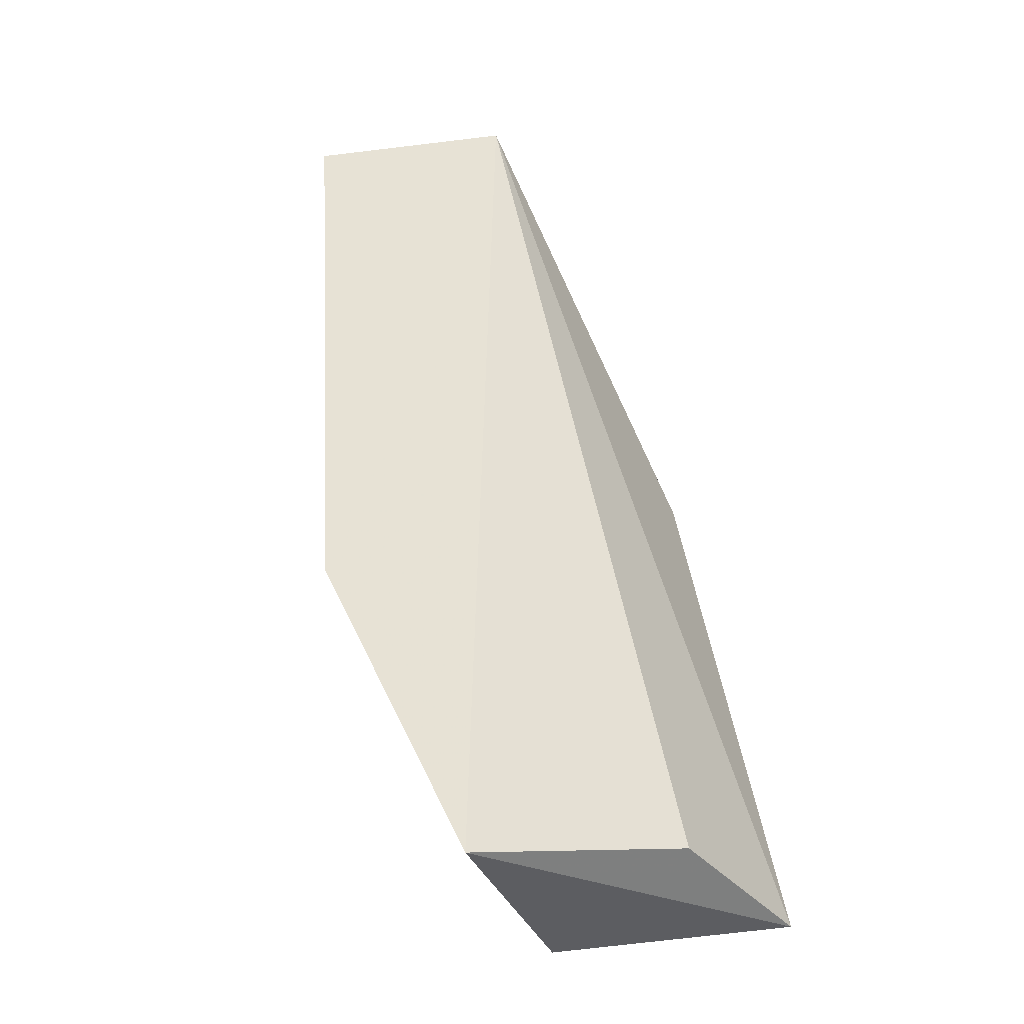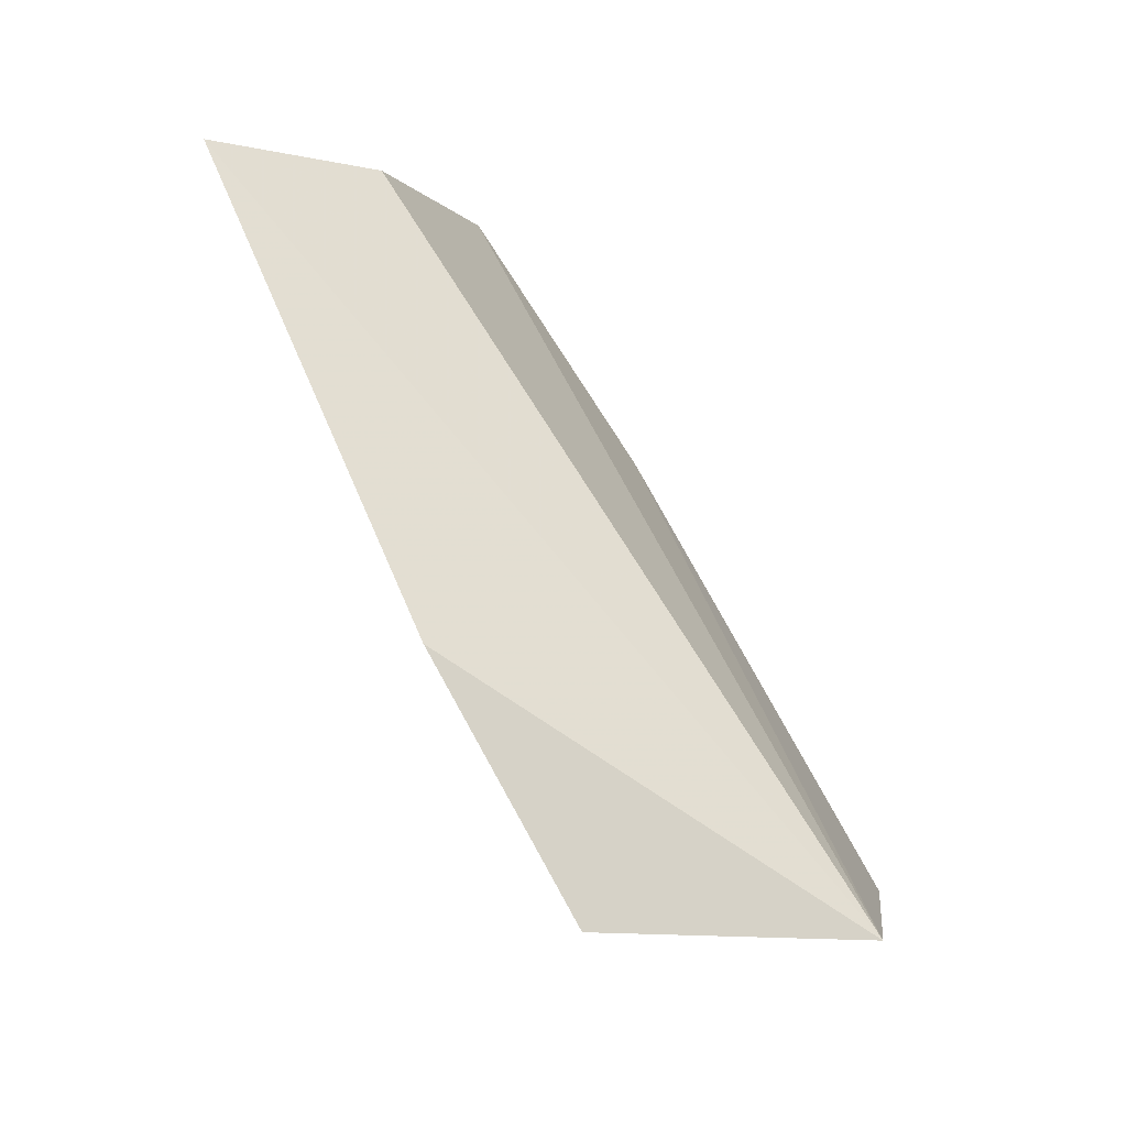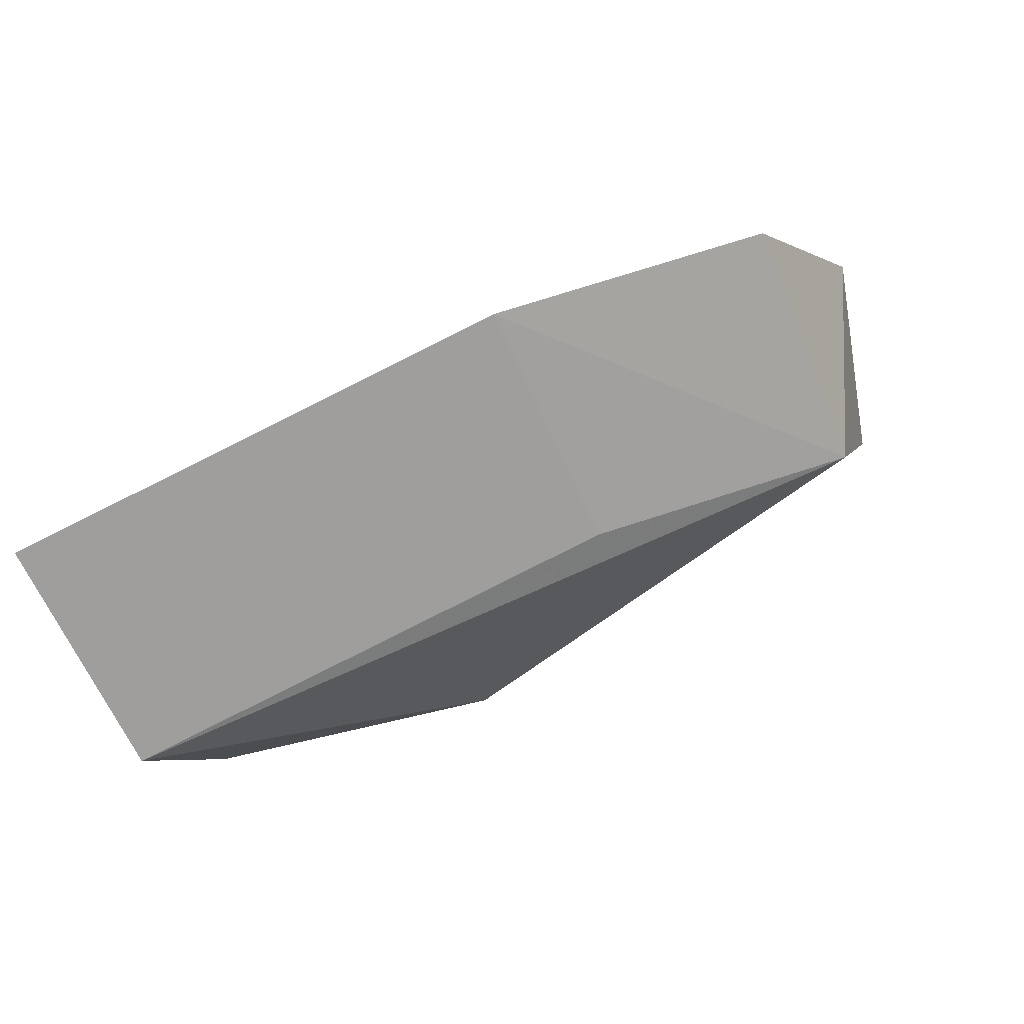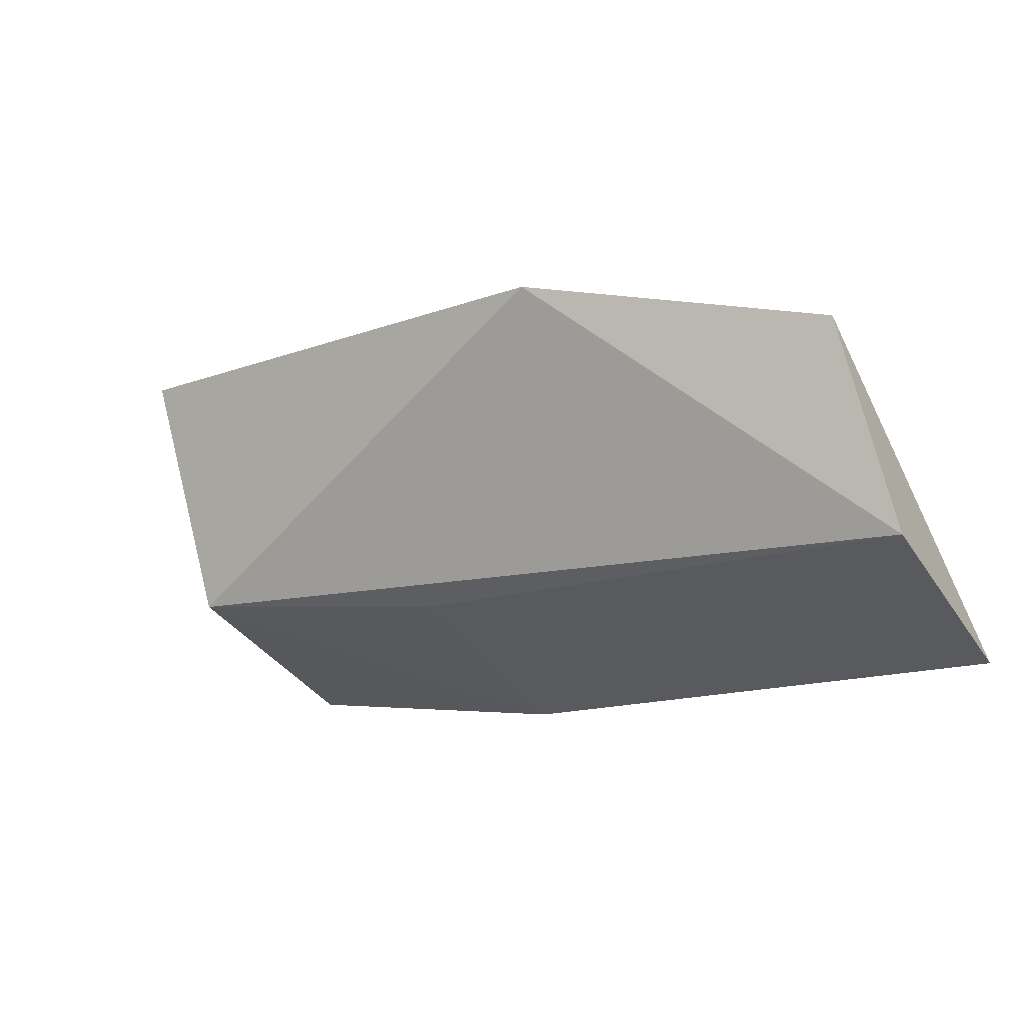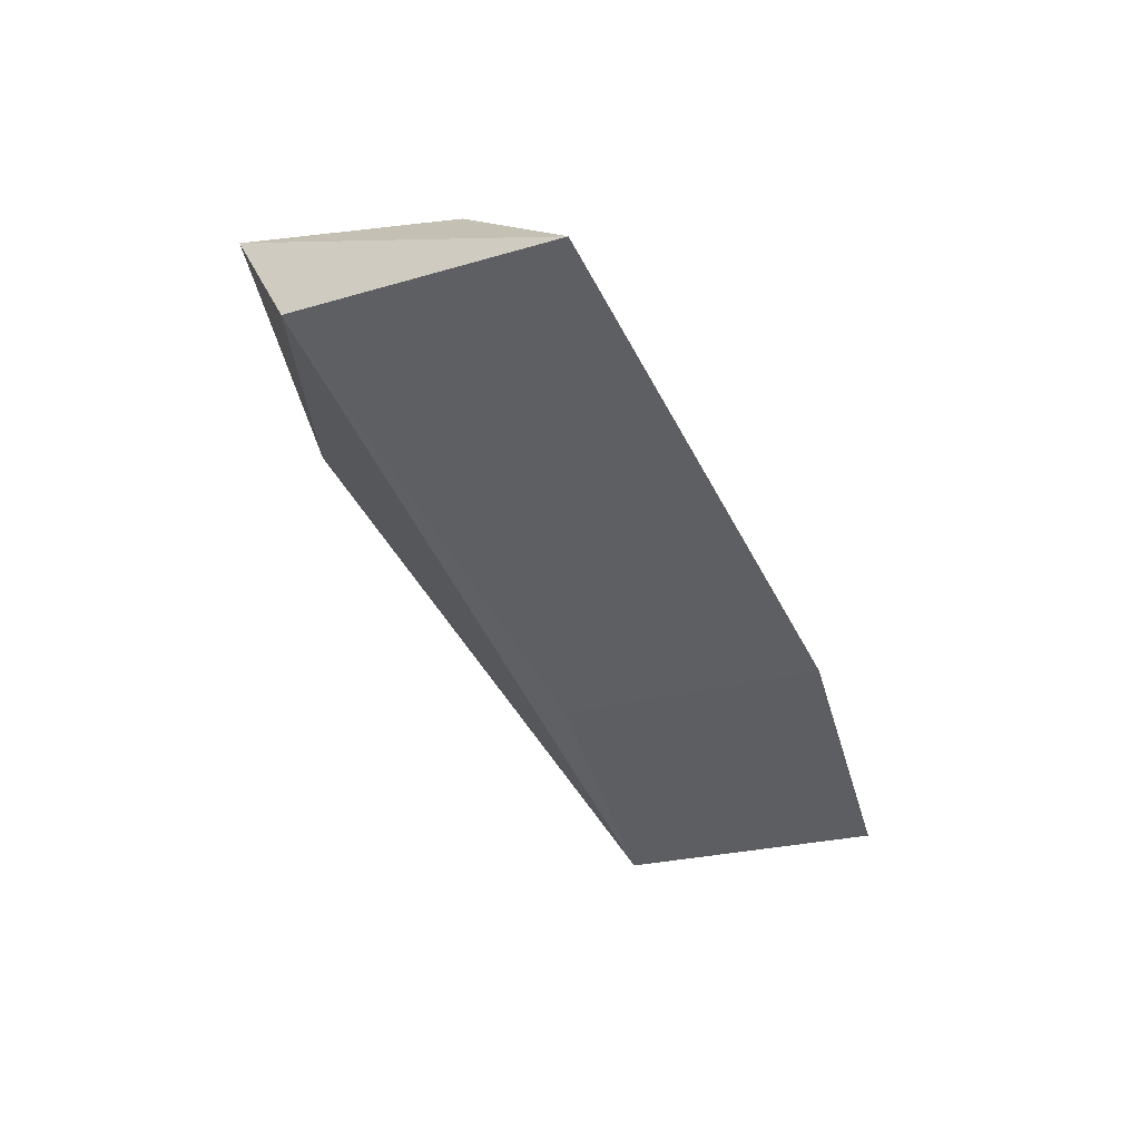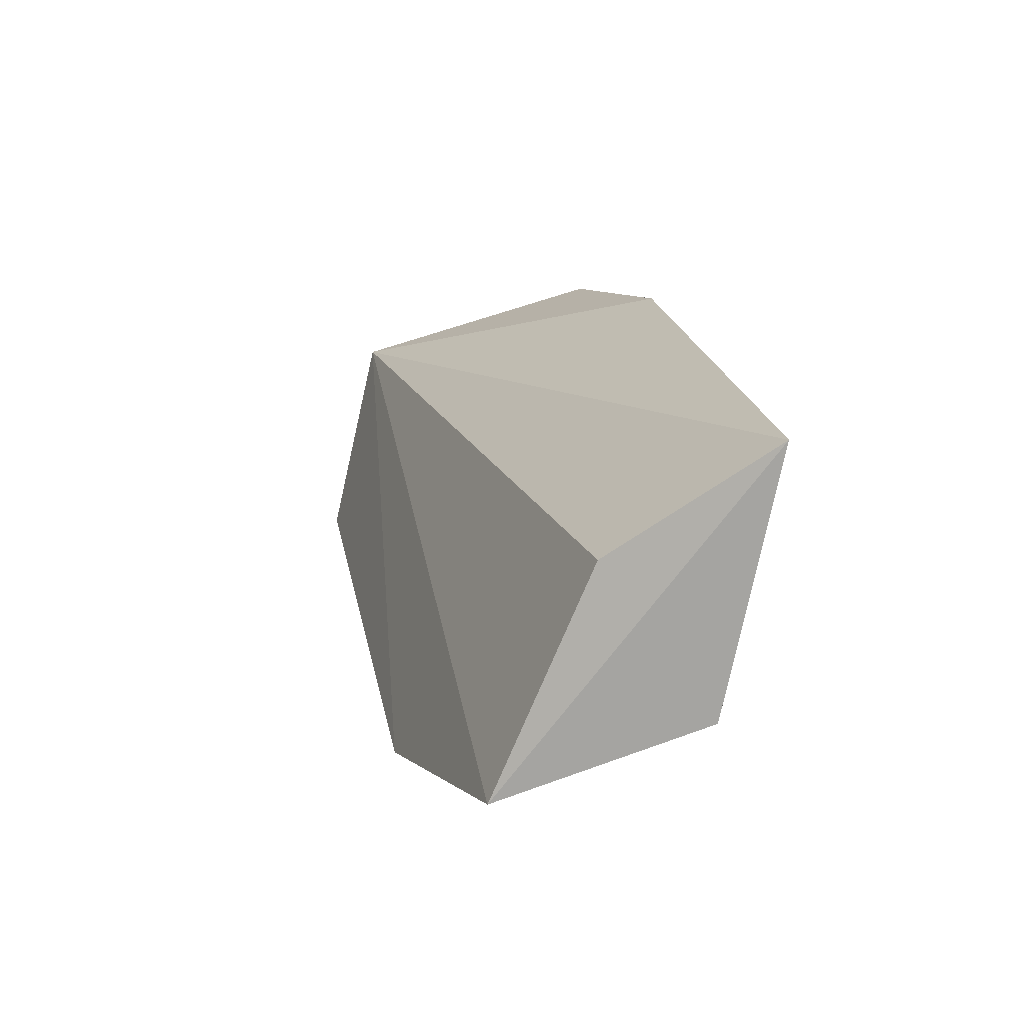
<metadata>
{"format":"obj","ext":"obj","renderer":"f3d","projection":"perspective","resolution":1024,"background":"white","views":[{"elev":52.2,"azim":78.8,"up":"+Z"},{"elev":73.9,"azim":-110.6,"up":"+Y"},{"elev":-79.5,"azim":-154.4,"up":"+Z"},{"elev":-23.1,"azim":30.7,"up":"+Z"},{"elev":-49.7,"azim":115.0,"up":"+Z"},{"elev":18.6,"azim":84.7,"up":"+Y"}]}
</metadata>
<code>
v -0.02074 -0.4683 0.005573
v -0.002905 -0.4589 -0.01002
v -0.004906 -0.4508 -0.00417
v -0.04897 -0.4467 -0.008836
v -0.04827 -0.4611 -0.006274
v -0.003076 -0.4444 -0.01297
v -0.05425 -0.4522 0.005712
v -0.004211 -0.4635 0.001359
v -0.03328 -0.444 -0.0113
v -0.05107 -0.464 0.00869
v -0.03311 -0.4586 -0.008346
f 5 2 1
f 7 4 5
f 7 3 6
f 8 1 2
f 8 7 1
f 8 3 7
f 8 6 3
f 8 2 6
f 9 5 4
f 9 7 6
f 9 4 7
f 9 6 2
f 10 7 5
f 10 5 1
f 10 1 7
f 11 9 2
f 11 2 5
f 11 5 9

</code>
